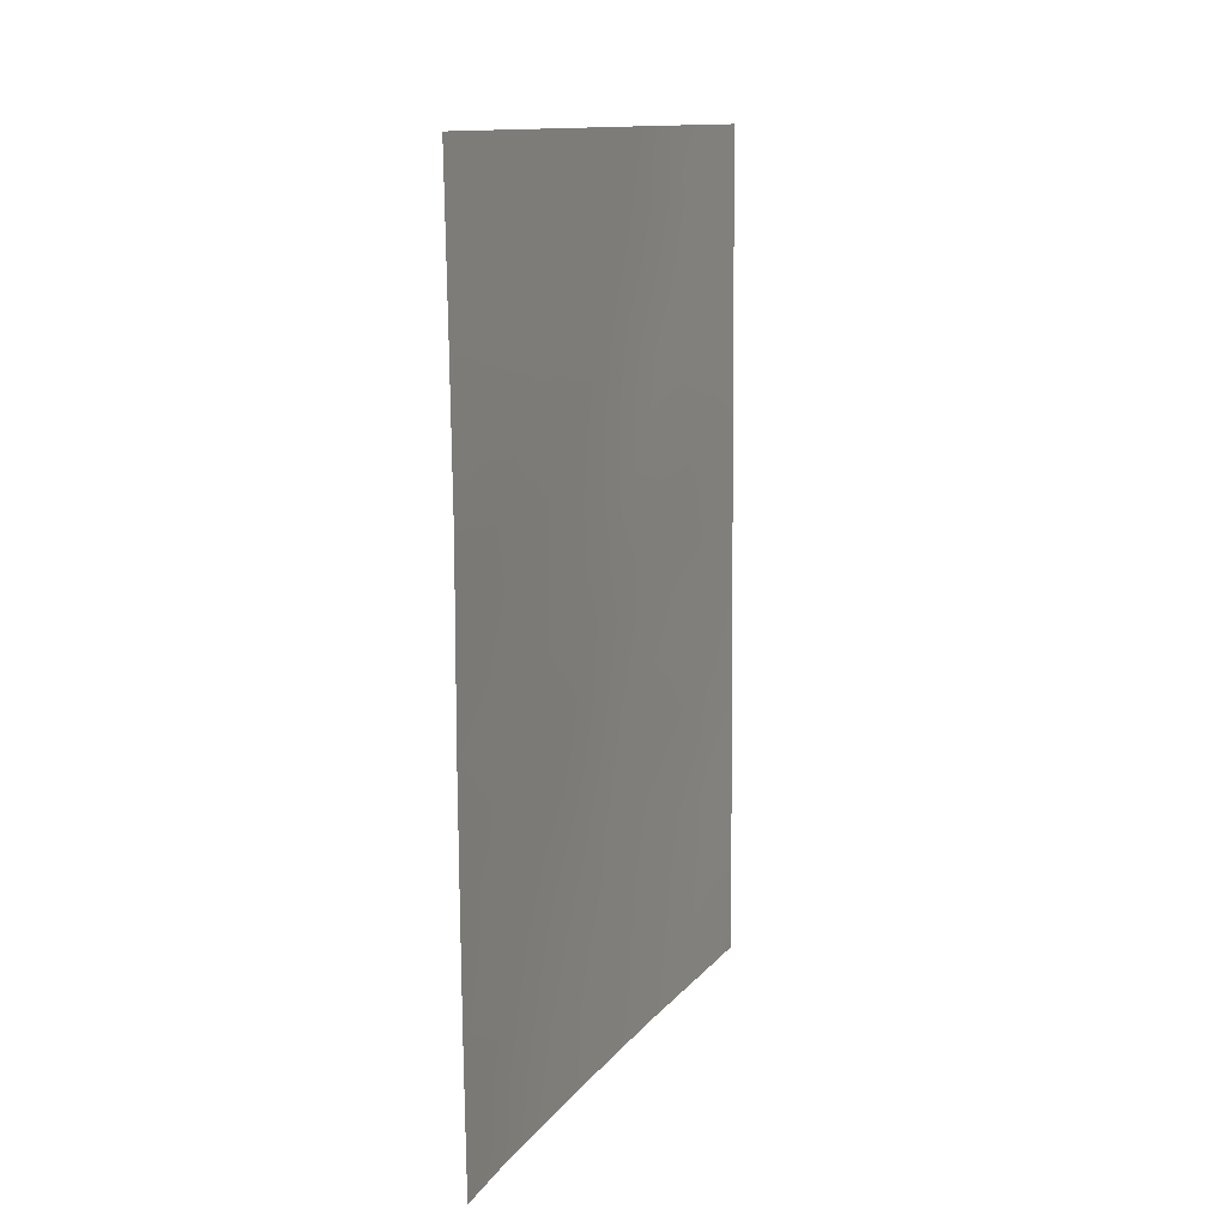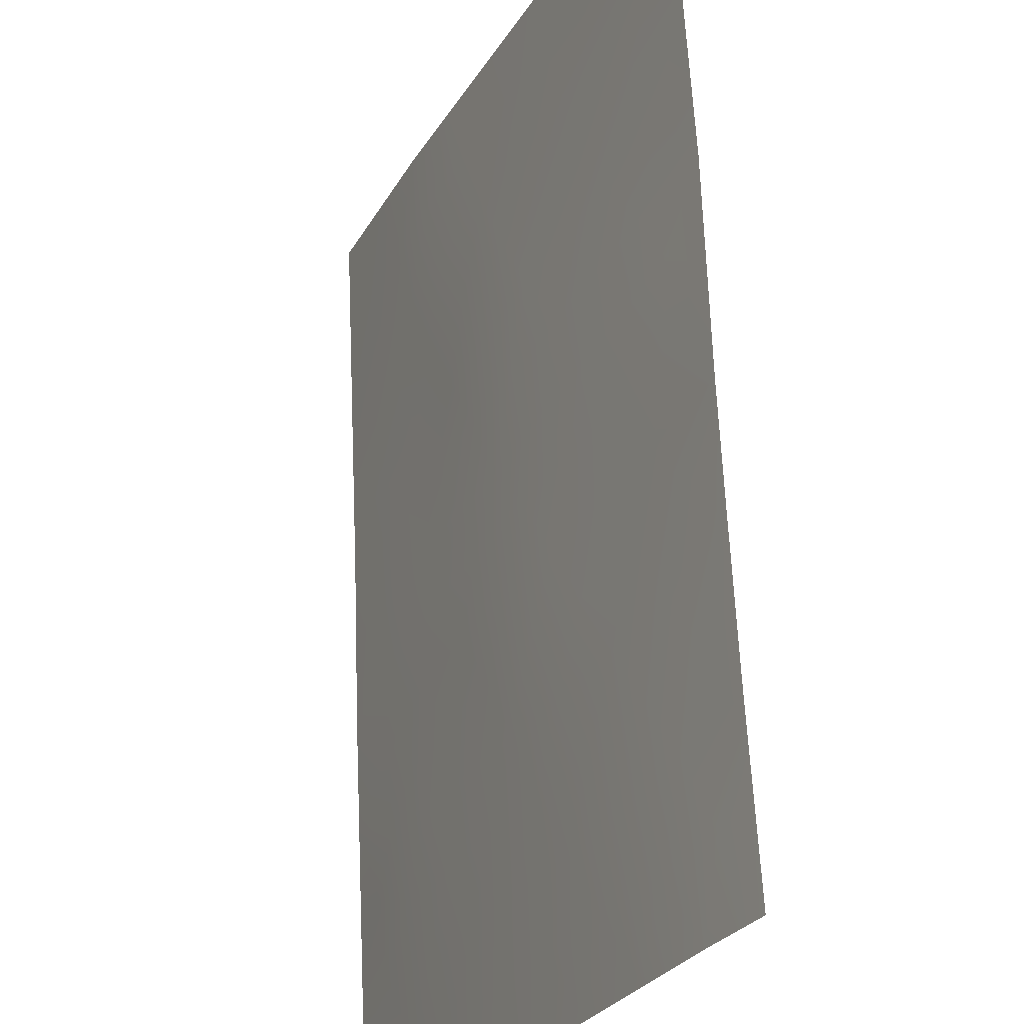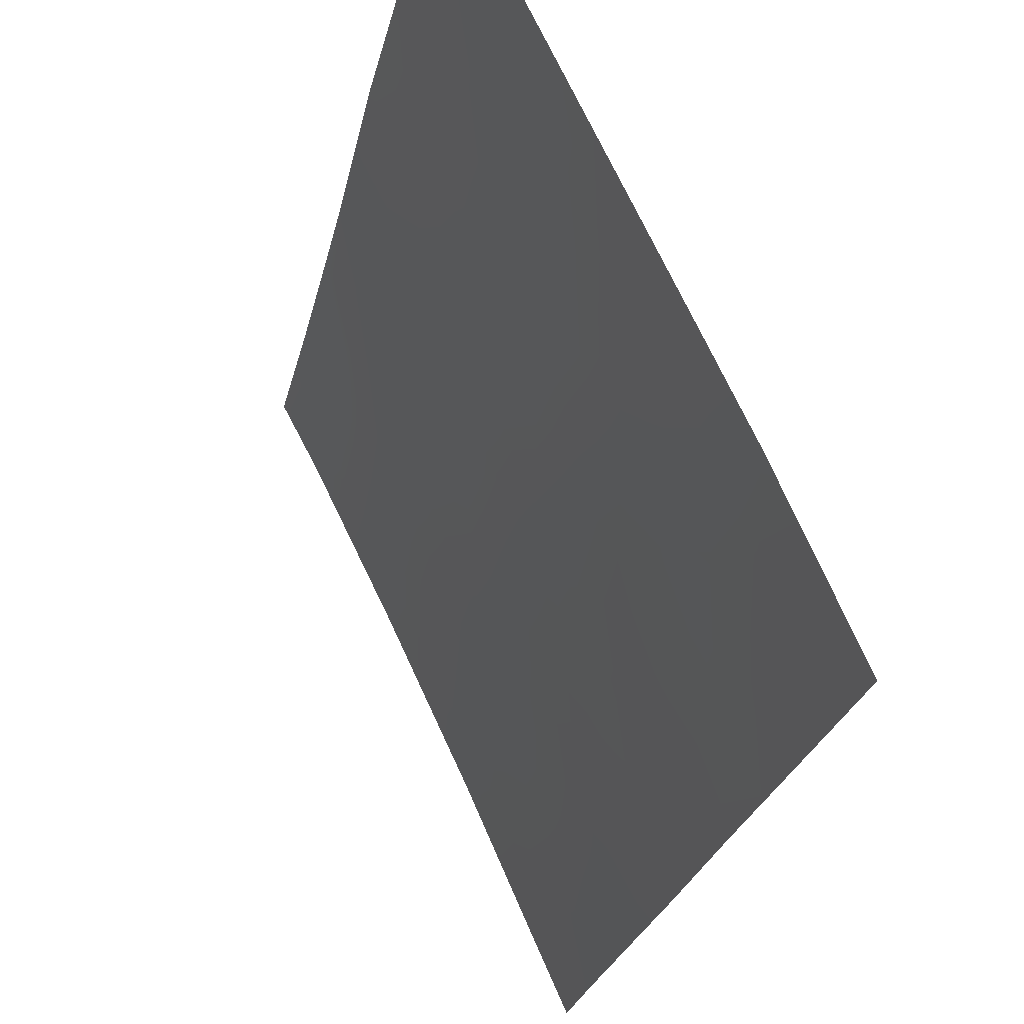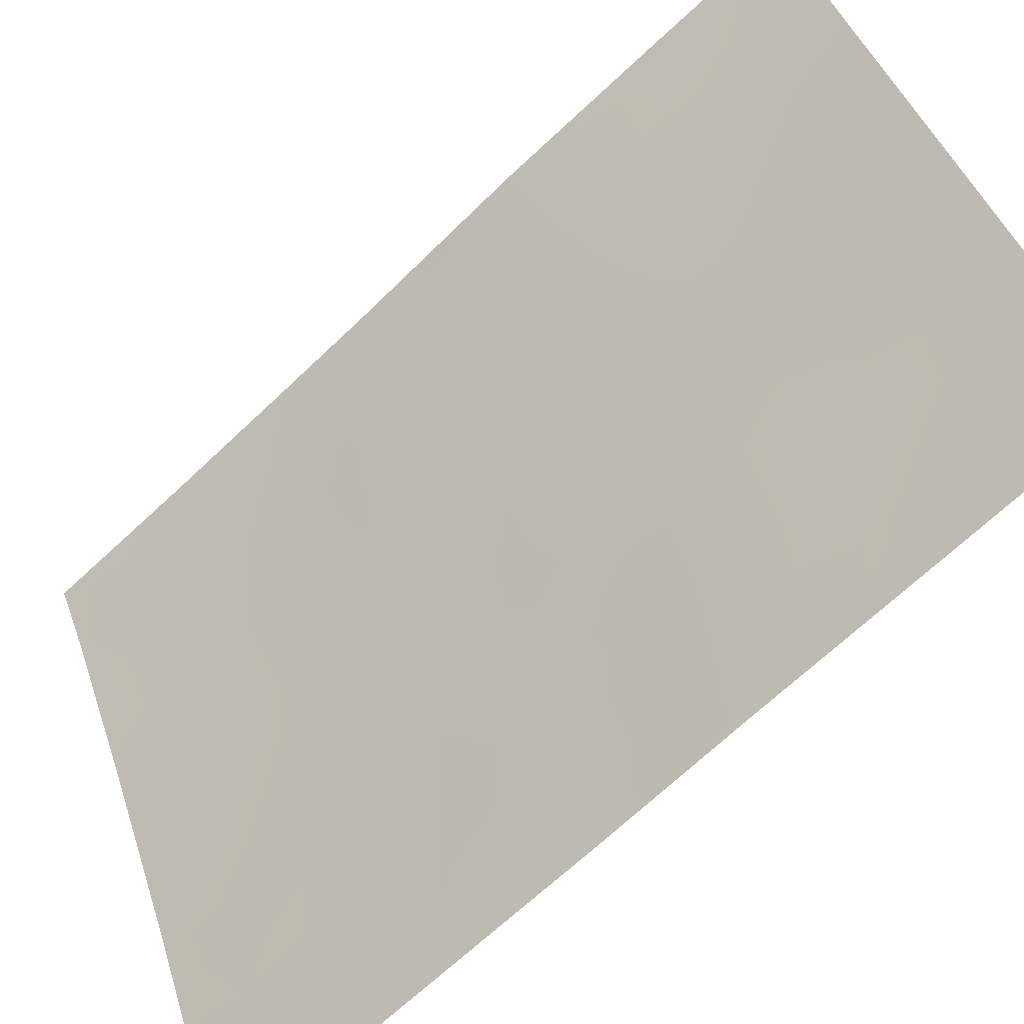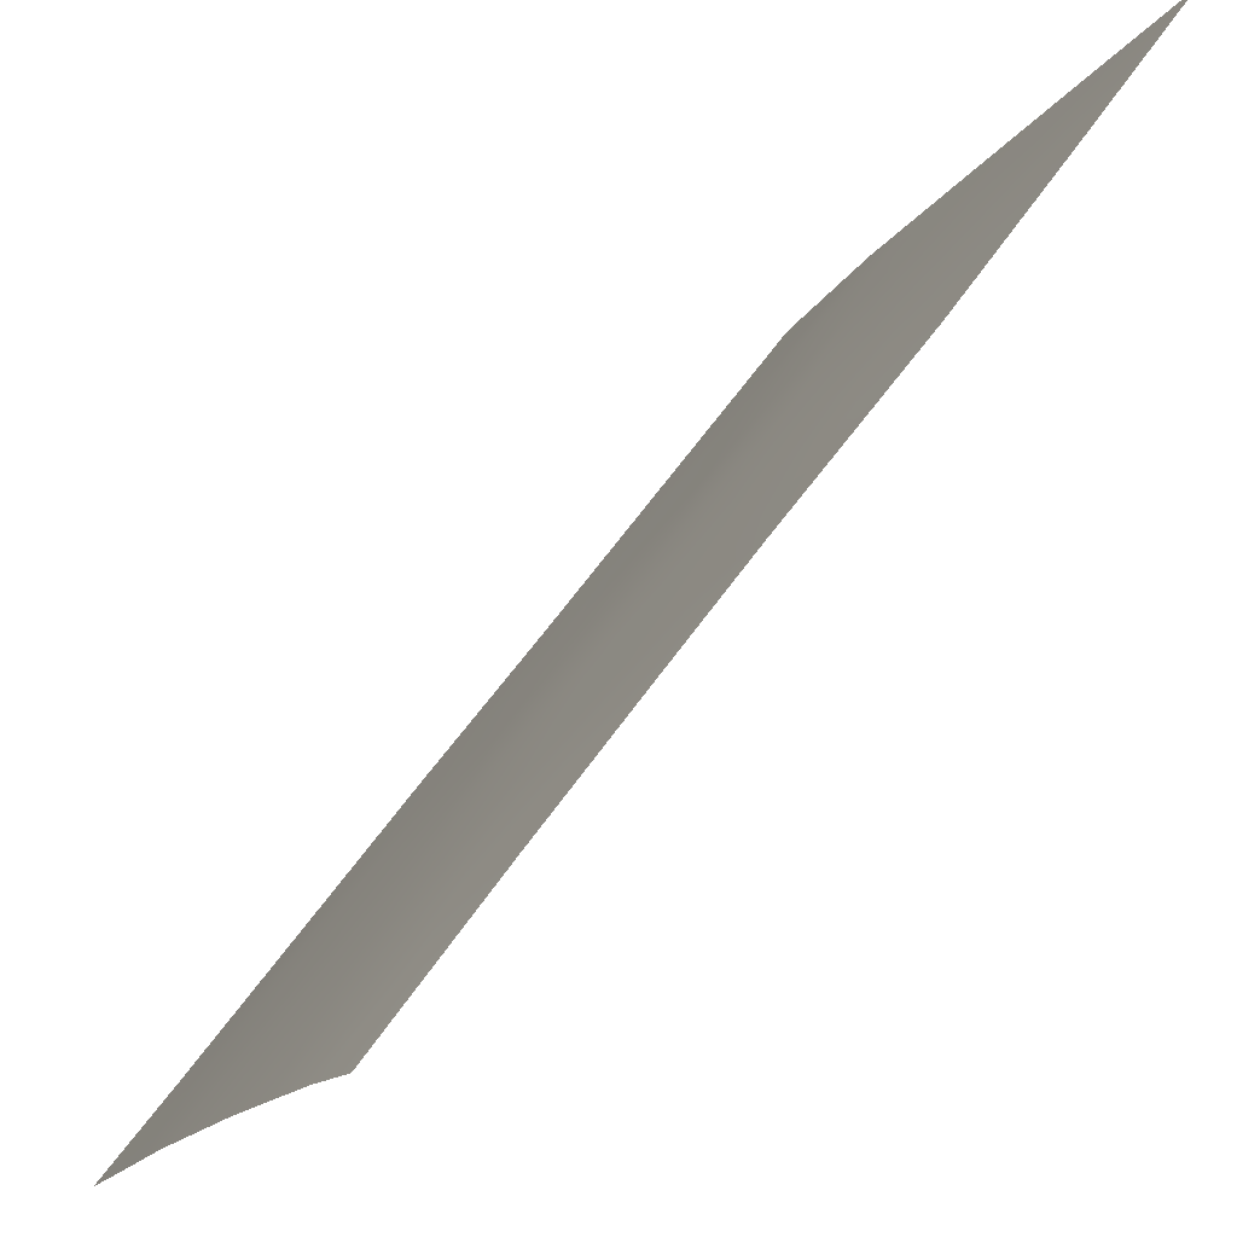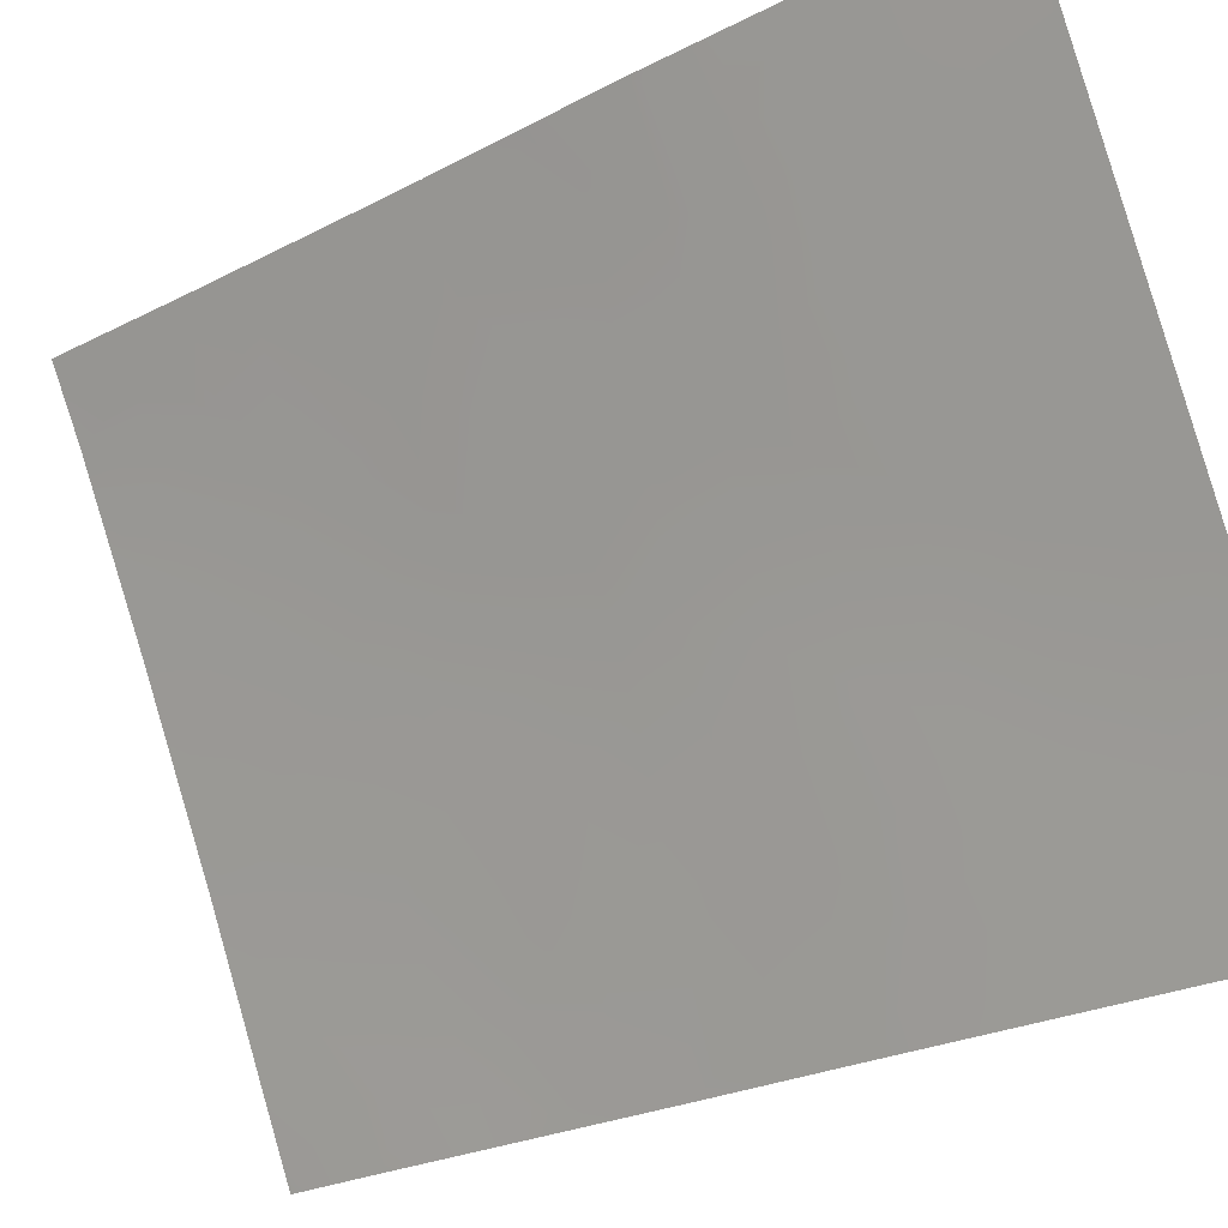
<metadata>
{"format":"obj","ext":"obj","renderer":"f3d","projection":"perspective","resolution":1024,"background":"white","views":[{"elev":12.6,"azim":-132.0,"up":"+Z"},{"elev":62.5,"azim":178.1,"up":"+Y"},{"elev":-24.0,"azim":-10.8,"up":"+Y"},{"elev":-67.1,"azim":-45.6,"up":"+Y"},{"elev":59.4,"azim":-144.9,"up":"+Y"},{"elev":-24.0,"azim":-48.2,"up":"+Y"}]}
</metadata>
<code>
v 75.33 99.13 -50
v 76.33 97.08 -50
v 77.37 94.86 -50
v 76.91 95.9 -48.29
v 76.93 95.93 -44.92
v 77.85 94.07 -38
v 77.02 95.78 -41.57
v 78.69 92 -46.07
v 76.5 96.83 -43.24
v 77.88 93.87 -41.8
v 75.68 98.58 -39.76
v 78.71 92 -42.61
v 75.63 98.61 -43.09
v 75.91 98.02 -48.25
v 78.7 92 -44.77
v 78.65 92 -48.71
v 74.92 100 -42.2
v 74.96 100 -40.1
v 74.91 100 -47.95
v 76.93 96 -38
v 75.92 98.11 -38
v 78.74 92 -39.99
v 74.94 100 -44.73
v 74.87 100 -50
v 75.01 100 -38
v 78.77 92 -38
v 78.18 93.04 -50
v 78.65 92 -50
v 77.49 94.8 -39.86
v 76.57 96.74 -39.76
v 75.95 97.95 -44.92
v 76.14 97.58 -41.48
v 74.92 100 -46.17
v 77.42 94.89 -43.39
v 77.38 94.94 -46.62
v 78.44 92.66 -40.71
v 76.43 96.96 -46.61
v 77.85 93.9 -45.08
v 78.3 92.92 -44.38
v 75.44 98.99 -46.42
v 75.83 98.11 -50
v 76.13 97.54 -49.14
v 75.63 98.56 -49.1
v 77.61 94.36 -49.16
v 77.39 94.85 -48.3
v 77.14 95.39 -49.15
v 78.29 92.9 -45.39
v 77.99 93.59 -45.91
v 78.28 92.93 -46.48
v 75.32 99.22 -43.85
v 75.47 98.93 -44.82
v 75.77 98.32 -44.01
v 78.71 92 -43.69
v 78.49 92.49 -43.58
v 78.67 92 -47.39
v 78.09 93.35 -47.43
v 74.94 100 -41.15
v 76.85 95.97 -50
v 76.63 96.47 -49.14
v 76.41 96.96 -48.29
v 78.14 93.29 -43.59
v 78.34 92.83 -42.73
v 75.26 99.34 -42.93
v 74.93 100 -43.46
v 75.3 99.34 -39.74
v 76.05 97.74 -43.18
v 76.23 97.39 -44.07
v 77.45 94.82 -41.69
v 77.21 95.36 -42.5
v 77.63 94.41 -42.61
v 75.47 99.06 -38
v 75.38 99.22 -38.91
v 75.81 98.33 -38.88
v 78.49 92.59 -39.01
v 78.76 92 -39
v 75.22 99.42 -45.56
v 75.69 98.48 -45.7
v 75.41 99.01 -48.14
v 75.68 98.49 -47.34
v 75.21 99.43 -47.18
v 77.62 94.37 -47.47
v 77.15 95.41 -47.45
v 75.17 99.47 -49.02
v 74.89 100 -48.98
v 74.99 100 -39.05
v 78.09 93.51 -39
v 77.68 94.43 -38.95
v 77.9 93.9 -39.94
v 78.37 92.63 -49.23
v 78.03 93.42 -49.16
v 76.67 96.43 -47.45
v 76.18 97.48 -47.43
v 76.37 97.14 -40.63
v 76.12 97.68 -39.75
v 75.93 98.04 -40.62
v 77.27 95.26 -40.73
v 77.04 95.76 -39.79
v 76.82 96.22 -40.66
v 76.71 96.39 -44.1
v 77.24 95.28 -44.16
v 76.97 95.84 -43.49
v 77.69 94.32 -40.84
v 75.71 98.45 -41.43
v 75.46 98.94 -42.22
v 75.9 98.07 -42.3
v 76.77 96.3 -42.42
v 77.84 93.95 -43.49
v 76.32 97.2 -42.34
v 76.58 96.69 -41.51
v 77.59 94.46 -45.82
v 76.75 96.37 -38.89
v 76.43 97.06 -38
v 76.27 97.38 -38.88
v 76.44 96.95 -44.93
v 78.73 92 -41.3
v 74.91 100 -47.06
v 76.91 95.95 -46.6
v 77.14 95.46 -45.76
v 77.39 94.91 -44.97
v 77.78 93.95 -50
v 75.93 97.98 -46.55
v 76.18 97.47 -45.77
v 77.39 95.03 -38
v 77.22 95.37 -38.91
v 77.68 94.29 -44.23
v 78.1 93.42 -40.88
v 76.68 96.46 -45.76
v 78.31 93.03 -38
v 74.93 100 -45.45
v 78.29 93.04 -39.94
v 78.02 93.56 -42.64
v 78.32 92.89 -41.78
v 77.85 93.89 -46.65
v 75.47 98.97 -40.56
v 77.85 93.85 -48.32
v 75.23 99.42 -41.22
v 78.36 92.7 -48.11
v 78 93.58 -44.32
v 78.43 92.57 -47.17
f 41 42 43
f 44 45 46
f 50 51 52
f 53 12 54
f 58 46 59
f 60 42 59
f 50 63 64
f 66 52 67
f 68 69 70
f 71 72 73
f 26 74 75
f 51 76 77
f 78 79 80
f 81 82 45
f 83 43 78
f 19 84 83
f 85 65 72
f 86 87 88
f 27 28 89
f 91 92 60
f 93 94 95
f 96 97 98
f 68 102 96
f 103 104 105
f 106 101 69
f 70 107 131
f 108 106 109
f 104 136 17
f 56 133 81
f 110 133 48
f 111 112 113
f 93 109 98
f 114 99 67
f 12 115 132
f 103 95 134
f 116 19 80
f 117 91 82
f 118 110 119
f 44 120 90
f 77 121 122
f 73 94 113
f 123 124 87
f 97 124 111
f 102 126 88
f 114 122 127
f 108 105 66
f 117 118 127
f 107 34 125
f 121 79 92
f 126 10 132
f 128 86 74
f 23 129 76
f 1 41 43
f 41 2 42
f 43 42 14
f 3 44 46
f 46 45 4
f 8 47 49
f 47 38 48
f 13 50 52
f 50 23 51
f 52 51 31
f 15 53 54
f 16 55 137
f 55 8 139
f 137 56 135
f 18 57 136
f 57 17 136
f 2 58 59
f 58 3 46
f 59 46 4
f 4 60 59
f 60 14 42
f 59 42 2
f 132 131 62
f 61 39 54
f 23 50 64
f 50 13 63
f 64 63 17
f 134 11 65
f 134 65 18
f 9 66 67
f 66 13 52
f 67 52 31
f 10 68 70
f 68 7 69
f 70 69 34
f 21 71 73
f 71 25 72
f 73 72 11
f 74 22 75
f 22 74 130
f 31 51 77
f 51 23 76
f 77 76 40
f 19 78 80
f 78 14 79
f 80 79 40
f 81 35 82
f 45 82 4
f 19 83 78
f 83 1 43
f 78 43 14
f 24 83 84
f 83 24 1
f 25 85 72
f 85 18 65
f 72 65 11
f 86 6 87
f 88 87 29
f 89 28 16
f 27 89 90
f 89 16 137
f 4 91 60
f 91 37 92
f 60 92 14
f 32 93 95
f 93 30 94
f 95 94 11
f 7 96 98
f 96 29 97
f 98 97 30
f 9 99 101
f 99 5 100
f 101 100 34
f 7 68 96
f 68 10 102
f 96 102 29
f 32 103 105
f 103 136 104
f 105 104 13
f 7 106 69
f 106 9 101
f 69 101 34
f 70 34 107
f 32 108 109
f 108 9 106
f 109 106 7
f 13 104 63
f 63 104 17
f 135 56 81
f 56 49 133
f 81 133 35
f 38 110 48
f 110 35 133
f 30 111 113
f 111 20 112
f 113 112 21
f 30 93 98
f 93 32 109
f 98 109 7
f 31 114 67
f 114 5 99
f 67 99 9
f 115 22 36
f 136 103 134
f 103 32 95
f 33 80 40
f 80 33 116
f 35 117 82
f 117 37 91
f 82 91 4
f 5 118 119
f 118 35 110
f 119 110 38
f 135 44 90
f 44 3 120
f 90 120 27
f 31 77 122
f 77 40 121
f 122 121 37
f 21 73 113
f 73 11 94
f 113 94 30
f 6 123 87
f 123 20 124
f 87 124 29
f 30 97 111
f 97 29 124
f 111 124 20
f 100 5 119
f 125 119 38
f 29 102 88
f 102 10 126
f 88 126 130
f 5 114 127
f 114 31 122
f 127 122 37
f 9 108 66
f 108 32 105
f 66 105 13
f 37 117 127
f 117 35 118
f 127 118 5
f 37 121 92
f 121 40 79
f 92 79 14
f 36 126 132
f 26 128 74
f 128 6 86
f 74 86 130
f 138 47 39
f 47 8 15
f 33 76 129
f 76 33 40
f 49 47 48
f 115 36 132
f 132 62 12
f 88 130 86
f 130 126 36
f 22 130 36
f 131 107 61
f 131 61 62
f 62 61 54
f 131 10 70
f 62 54 12
f 135 90 137
f 134 18 136
f 133 49 48
f 39 61 138
f 132 10 131
f 44 135 45
f 135 81 45
f 134 95 11
f 125 38 138
f 100 119 125
f 34 100 125
f 89 137 90
f 101 99 100
f 39 47 15
f 54 39 15
f 137 55 139
f 139 8 49
f 61 107 138
f 125 138 107
f 138 38 47
f 56 139 49
f 137 139 56

</code>
